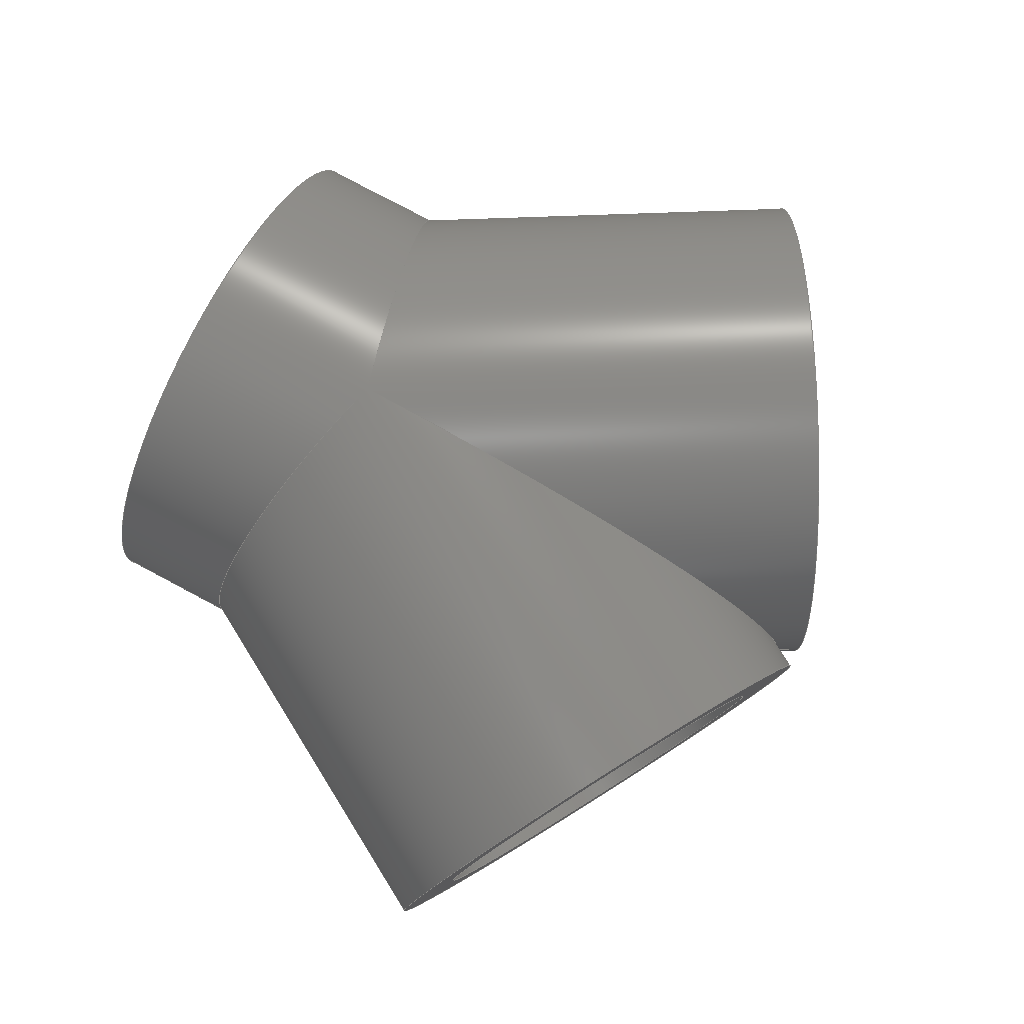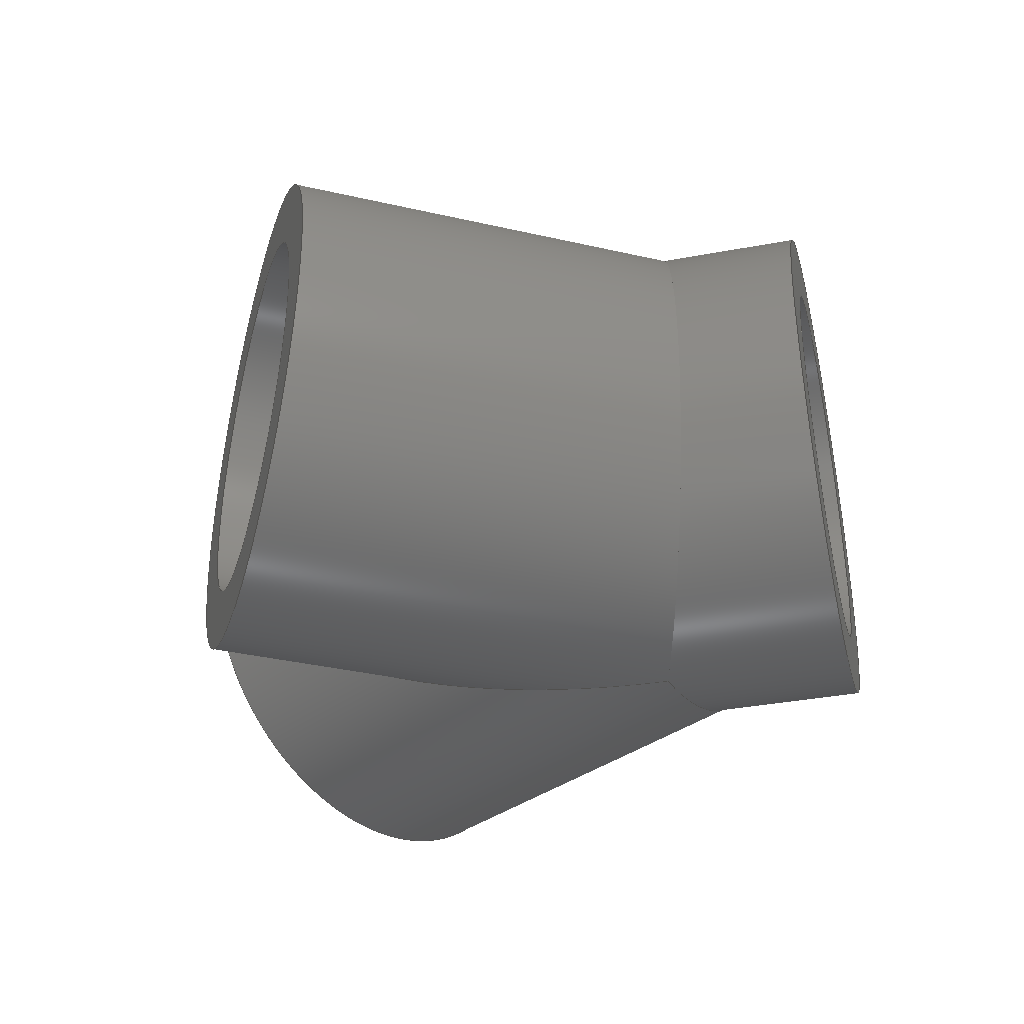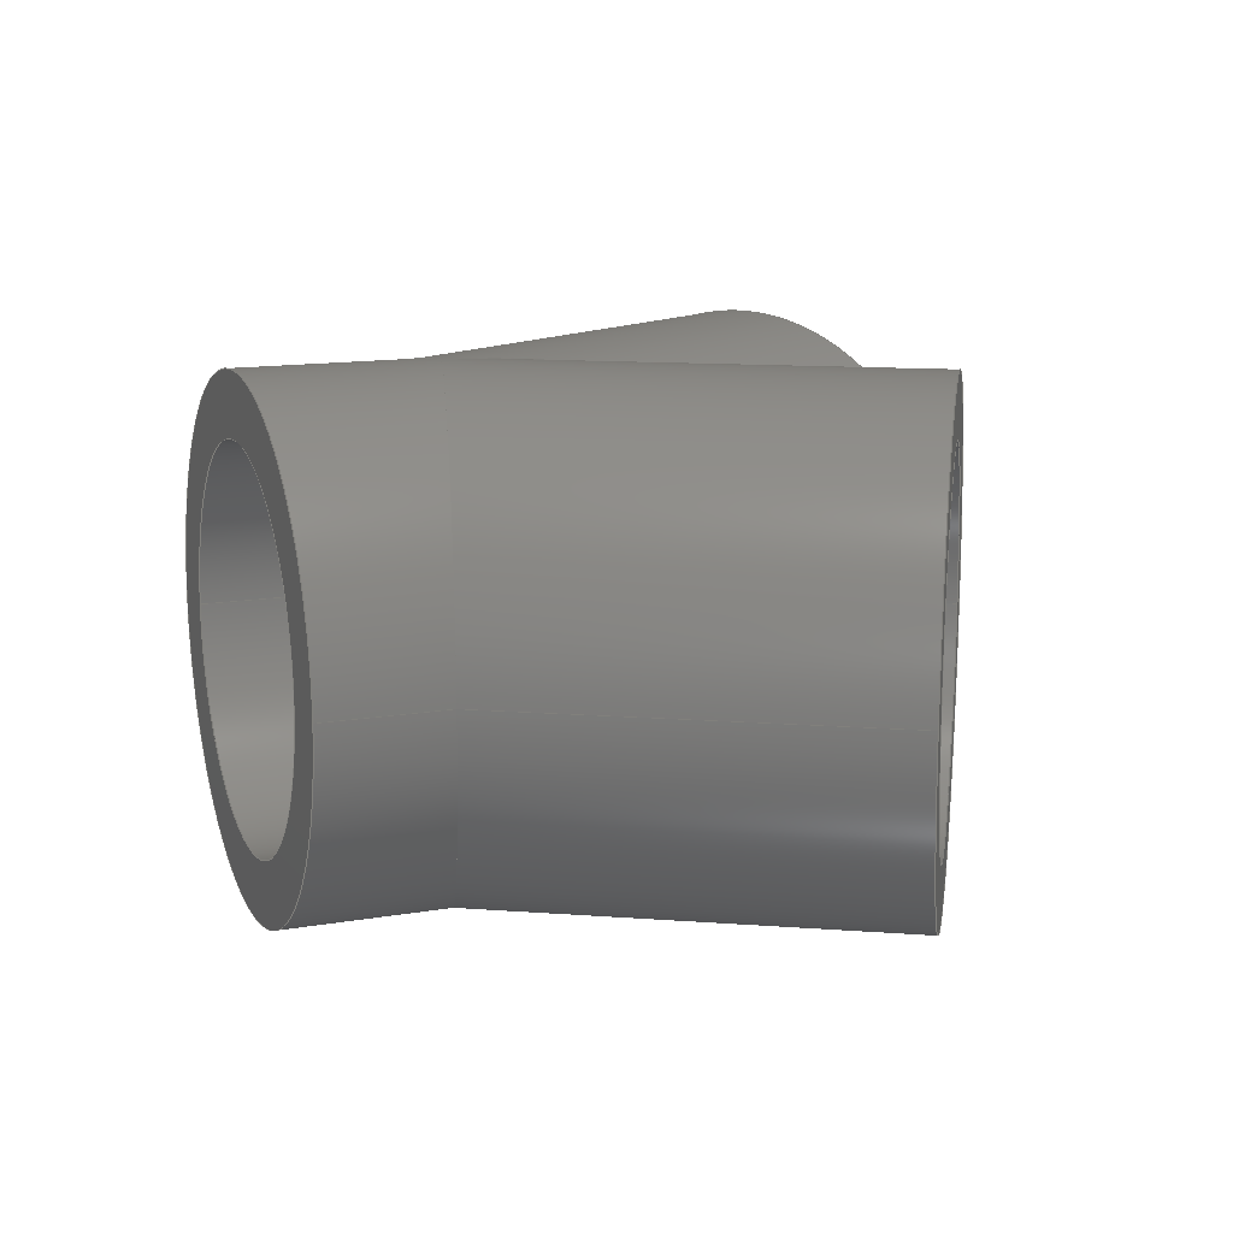
<metadata>
{"format":"step","ext":"stp","renderer":"f3d","projection":"perspective","resolution":1024,"background":"white","views":[{"elev":78.8,"azim":118.0,"up":"+Z"},{"elev":-36.9,"azim":-76.4,"up":"+Z"},{"elev":13.8,"azim":69.3,"up":"+Z"}]}
</metadata>
<code>
ISO-10303-21;
DATA;
#1=MECHANICAL_DESIGN_GEOMETRIC_PRESENTATION_REPRESENTATION('',(#4),#310);
#2=SHAPE_REPRESENTATION_RELATIONSHIP('SRR','None',#321,#3);
#3=ADVANCED_BREP_SHAPE_REPRESENTATION('',(#5),#309);
#4=STYLED_ITEM('',(#330),#5);
#5=MANIFOLD_SOLID_BREP('Solid3',#156);
#6=FACE_BOUND('',#25,.T.);
#7=FACE_BOUND('',#30,.T.);
#8=FACE_BOUND('',#32,.T.);
#9=PLANE('',#193);
#10=PLANE('',#201);
#11=PLANE('',#202);
#12=FACE_OUTER_BOUND('',#21,.T.);
#13=FACE_OUTER_BOUND('',#22,.T.);
#14=FACE_OUTER_BOUND('',#23,.T.);
#15=FACE_OUTER_BOUND('',#24,.T.);
#16=FACE_OUTER_BOUND('',#26,.T.);
#17=FACE_OUTER_BOUND('',#27,.T.);
#18=FACE_OUTER_BOUND('',#28,.T.);
#19=FACE_OUTER_BOUND('',#29,.T.);
#20=FACE_OUTER_BOUND('',#31,.T.);
#21=EDGE_LOOP('',(#97,#98,#99,#100,#101,#102));
#22=EDGE_LOOP('',(#103,#104,#105,#106,#107,#108));
#23=EDGE_LOOP('',(#109,#110,#111,#112,#113,#114,#115));
#24=EDGE_LOOP('',(#116));
#25=EDGE_LOOP('',(#117));
#26=EDGE_LOOP('',(#118,#119,#120,#121,#122,#123,#124));
#27=EDGE_LOOP('',(#125,#126,#127,#128,#129,#130));
#28=EDGE_LOOP('',(#131,#132,#133,#134,#135,#136));
#29=EDGE_LOOP('',(#137));
#30=EDGE_LOOP('',(#138));
#31=EDGE_LOOP('',(#139));
#32=EDGE_LOOP('',(#140));
#33=CIRCLE('',#180,9.031);
#34=CIRCLE('',#185,9.031);
#35=CIRCLE('',#192,12);
#36=CIRCLE('',#195,9.031);
#37=CIRCLE('',#197,12);
#38=CIRCLE('',#200,12);
#39=LINE('',#267,#45);
#40=LINE('',#276,#46);
#41=LINE('',#289,#47);
#42=LINE('',#294,#48);
#43=LINE('',#298,#49);
#44=LINE('',#303,#50);
#45=VECTOR('',#209,9.031);
#46=VECTOR('',#220,9.031);
#47=VECTOR('',#235,12);
#48=VECTOR('',#242,9.031);
#49=VECTOR('',#247,12);
#50=VECTOR('',#254,12);
#51=ELLIPSE('',#179,18.06,9.031);
#52=ELLIPSE('',#181,18.06,9.031);
#53=ELLIPSE('',#182,9.35,9.031);
#54=ELLIPSE('',#184,9.35,9.031);
#55=ELLIPSE('',#186,9.35,9.031);
#56=ELLIPSE('',#188,12.42,12);
#57=ELLIPSE('',#189,24,12);
#58=ELLIPSE('',#190,24,12);
#59=ELLIPSE('',#191,12.42,12);
#60=ELLIPSE('',#198,12.42,12);
#61=VERTEX_POINT('',#263);
#62=VERTEX_POINT('',#264);
#63=VERTEX_POINT('',#266);
#64=VERTEX_POINT('',#269);
#65=VERTEX_POINT('',#273);
#66=VERTEX_POINT('',#275);
#67=VERTEX_POINT('',#280);
#68=VERTEX_POINT('',#281);
#69=VERTEX_POINT('',#283);
#70=VERTEX_POINT('',#285);
#71=VERTEX_POINT('',#288);
#72=VERTEX_POINT('',#293);
#73=VERTEX_POINT('',#297);
#74=VERTEX_POINT('',#302);
#75=EDGE_CURVE('',#61,#62,#51,.T.);
#76=EDGE_CURVE('',#62,#63,#39,.T.);
#77=EDGE_CURVE('',#63,#63,#33,.T.);
#78=EDGE_CURVE('',#62,#64,#52,.T.);
#79=EDGE_CURVE('',#61,#64,#53,.T.);
#80=EDGE_CURVE('',#64,#65,#54,.T.);
#81=EDGE_CURVE('',#65,#66,#40,.T.);
#82=EDGE_CURVE('',#66,#66,#34,.T.);
#83=EDGE_CURVE('',#65,#61,#55,.T.);
#84=EDGE_CURVE('',#67,#68,#56,.T.);
#85=EDGE_CURVE('',#69,#67,#57,.T.);
#86=EDGE_CURVE('',#70,#69,#58,.T.);
#87=EDGE_CURVE('',#68,#70,#59,.T.);
#88=EDGE_CURVE('',#68,#71,#41,.T.);
#89=EDGE_CURVE('',#71,#71,#35,.T.);
#90=EDGE_CURVE('',#65,#72,#42,.T.);
#91=EDGE_CURVE('',#72,#72,#36,.T.);
#92=EDGE_CURVE('',#68,#73,#43,.T.);
#93=EDGE_CURVE('',#73,#73,#37,.T.);
#94=EDGE_CURVE('',#70,#67,#60,.T.);
#95=EDGE_CURVE('',#69,#74,#44,.T.);
#96=EDGE_CURVE('',#74,#74,#38,.T.);
#97=ORIENTED_EDGE('',*,*,#75,.T.);
#98=ORIENTED_EDGE('',*,*,#76,.T.);
#99=ORIENTED_EDGE('',*,*,#77,.F.);
#100=ORIENTED_EDGE('',*,*,#76,.F.);
#101=ORIENTED_EDGE('',*,*,#78,.T.);
#102=ORIENTED_EDGE('',*,*,#79,.F.);
#103=ORIENTED_EDGE('',*,*,#80,.T.);
#104=ORIENTED_EDGE('',*,*,#81,.T.);
#105=ORIENTED_EDGE('',*,*,#82,.T.);
#106=ORIENTED_EDGE('',*,*,#81,.F.);
#107=ORIENTED_EDGE('',*,*,#83,.T.);
#108=ORIENTED_EDGE('',*,*,#79,.T.);
#109=ORIENTED_EDGE('',*,*,#84,.F.);
#110=ORIENTED_EDGE('',*,*,#85,.F.);
#111=ORIENTED_EDGE('',*,*,#86,.F.);
#112=ORIENTED_EDGE('',*,*,#87,.F.);
#113=ORIENTED_EDGE('',*,*,#88,.T.);
#114=ORIENTED_EDGE('',*,*,#89,.F.);
#115=ORIENTED_EDGE('',*,*,#88,.F.);
#116=ORIENTED_EDGE('',*,*,#89,.T.);
#117=ORIENTED_EDGE('',*,*,#77,.T.);
#118=ORIENTED_EDGE('',*,*,#75,.F.);
#119=ORIENTED_EDGE('',*,*,#83,.F.);
#120=ORIENTED_EDGE('',*,*,#90,.T.);
#121=ORIENTED_EDGE('',*,*,#91,.F.);
#122=ORIENTED_EDGE('',*,*,#90,.F.);
#123=ORIENTED_EDGE('',*,*,#80,.F.);
#124=ORIENTED_EDGE('',*,*,#78,.F.);
#125=ORIENTED_EDGE('',*,*,#84,.T.);
#126=ORIENTED_EDGE('',*,*,#92,.T.);
#127=ORIENTED_EDGE('',*,*,#93,.T.);
#128=ORIENTED_EDGE('',*,*,#92,.F.);
#129=ORIENTED_EDGE('',*,*,#87,.T.);
#130=ORIENTED_EDGE('',*,*,#94,.T.);
#131=ORIENTED_EDGE('',*,*,#86,.T.);
#132=ORIENTED_EDGE('',*,*,#95,.T.);
#133=ORIENTED_EDGE('',*,*,#96,.F.);
#134=ORIENTED_EDGE('',*,*,#95,.F.);
#135=ORIENTED_EDGE('',*,*,#85,.T.);
#136=ORIENTED_EDGE('',*,*,#94,.F.);
#137=ORIENTED_EDGE('',*,*,#96,.T.);
#138=ORIENTED_EDGE('',*,*,#91,.T.);
#139=ORIENTED_EDGE('',*,*,#93,.F.);
#140=ORIENTED_EDGE('',*,*,#82,.F.);
#141=CYLINDRICAL_SURFACE('',#178,9.031);
#142=CYLINDRICAL_SURFACE('',#183,9.031);
#143=CYLINDRICAL_SURFACE('',#187,12);
#144=CYLINDRICAL_SURFACE('',#194,9.031);
#145=CYLINDRICAL_SURFACE('',#196,12);
#146=CYLINDRICAL_SURFACE('',#199,12);
#147=ADVANCED_FACE('',(#12),#141,.F.);
#148=ADVANCED_FACE('',(#13),#142,.F.);
#149=ADVANCED_FACE('',(#14),#143,.T.);
#150=ADVANCED_FACE('',(#15,#6),#9,.T.);
#151=ADVANCED_FACE('',(#16),#144,.F.);
#152=ADVANCED_FACE('',(#17),#145,.T.);
#153=ADVANCED_FACE('',(#18),#146,.T.);
#154=ADVANCED_FACE('',(#19,#7),#10,.T.);
#155=ADVANCED_FACE('',(#20,#8),#11,.F.);
#156=CLOSED_SHELL('',(#147,#148,#149,#150,#151,#152,#153,#154,#155));
#157=DERIVED_UNIT_ELEMENT(#159,1);
#158=DERIVED_UNIT_ELEMENT(#315,-3);
#159=(
CONVERSION_BASED_UNIT('gram',#161)
MASS_UNIT()
NAMED_UNIT(#312)
);
#160=(
MASS_UNIT()
NAMED_UNIT(*)
SI_UNIT(.KILO.,.GRAM.)
);
#161=MASS_MEASURE_WITH_UNIT(MASS_MEASURE(0.001),#160);
#162=DERIVED_UNIT((#157,#158));
#163=MEASURE_REPRESENTATION_ITEM('density measure',
POSITIVE_RATIO_MEASURE(1),#162);
#164=PROPERTY_DEFINITION_REPRESENTATION(#169,#166);
#165=PROPERTY_DEFINITION_REPRESENTATION(#170,#167);
#166=REPRESENTATION('material name',(#168),#309);
#167=REPRESENTATION('density',(#163),#309);
#168=DESCRIPTIVE_REPRESENTATION_ITEM('Generic','Generic');
#169=PROPERTY_DEFINITION('material property','material name',#323);
#170=PROPERTY_DEFINITION('material property','density of part',#323);
#171=DATE_TIME_ROLE('creation_date');
#172=APPLIED_DATE_AND_TIME_ASSIGNMENT(#173,#171,(#323));
#173=DATE_AND_TIME(#174,#175);
#174=CALENDAR_DATE(2023,21,11);
#175=LOCAL_TIME(0,0,0,#176);
#176=COORDINATED_UNIVERSAL_TIME_OFFSET(0,0,.BEHIND.);
#177=AXIS2_PLACEMENT_3D('placement',#261,#203,#204);
#178=AXIS2_PLACEMENT_3D('',#262,#205,#206);
#179=AXIS2_PLACEMENT_3D('',#265,#207,#208);
#180=AXIS2_PLACEMENT_3D('',#268,#210,#211);
#181=AXIS2_PLACEMENT_3D('',#270,#212,#213);
#182=AXIS2_PLACEMENT_3D('',#271,#214,#215);
#183=AXIS2_PLACEMENT_3D('',#272,#216,#217);
#184=AXIS2_PLACEMENT_3D('',#274,#218,#219);
#185=AXIS2_PLACEMENT_3D('',#277,#221,#222);
#186=AXIS2_PLACEMENT_3D('',#278,#223,#224);
#187=AXIS2_PLACEMENT_3D('',#279,#225,#226);
#188=AXIS2_PLACEMENT_3D('',#282,#227,#228);
#189=AXIS2_PLACEMENT_3D('',#284,#229,#230);
#190=AXIS2_PLACEMENT_3D('',#286,#231,#232);
#191=AXIS2_PLACEMENT_3D('',#287,#233,#234);
#192=AXIS2_PLACEMENT_3D('',#290,#236,#237);
#193=AXIS2_PLACEMENT_3D('',#291,#238,#239);
#194=AXIS2_PLACEMENT_3D('',#292,#240,#241);
#195=AXIS2_PLACEMENT_3D('',#295,#243,#244);
#196=AXIS2_PLACEMENT_3D('',#296,#245,#246);
#197=AXIS2_PLACEMENT_3D('',#299,#248,#249);
#198=AXIS2_PLACEMENT_3D('',#300,#250,#251);
#199=AXIS2_PLACEMENT_3D('',#301,#252,#253);
#200=AXIS2_PLACEMENT_3D('',#304,#255,#256);
#201=AXIS2_PLACEMENT_3D('',#305,#257,#258);
#202=AXIS2_PLACEMENT_3D('',#306,#259,#260);
#203=DIRECTION('axis',(0,0,1));
#204=DIRECTION('refdir',(1,0,0));
#205=DIRECTION('center_axis',(-0.5,-0.866,0));
#206=DIRECTION('ref_axis',(0.866,-0.5,0));
#207=DIRECTION('center_axis',(-1,-3.098e-16,0));
#208=DIRECTION('ref_axis',(3.098e-16,-1,0));
#209=DIRECTION('',(0.5,0.866,0));
#210=DIRECTION('center_axis',(-0.5,-0.866,0));
#211=DIRECTION('ref_axis',(0.866,-0.5,0));
#212=DIRECTION('center_axis',(-1,-3.098e-16,0));
#213=DIRECTION('ref_axis',(3.098e-16,-1,0));
#214=DIRECTION('center_axis',(0.2588,0.9659,0));
#215=DIRECTION('ref_axis',(-0.9659,0.2588,0));
#216=DIRECTION('center_axis',(0,1,0));
#217=DIRECTION('ref_axis',(1,0,0));
#218=DIRECTION('center_axis',(-0.2588,0.9659,0));
#219=DIRECTION('ref_axis',(-0.9659,-0.2588,0));
#220=DIRECTION('',(0,-1,0));
#221=DIRECTION('center_axis',(0,-1,0));
#222=DIRECTION('ref_axis',(1,0,0));
#223=DIRECTION('center_axis',(-0.2588,0.9659,0));
#224=DIRECTION('ref_axis',(-0.9659,-0.2588,0));
#225=DIRECTION('center_axis',(-0.5,-0.866,0));
#226=DIRECTION('ref_axis',(-0.866,0.5,0));
#227=DIRECTION('center_axis',(-0.2588,-0.9659,0));
#228=DIRECTION('ref_axis',(-0.9659,0.2588,0));
#229=DIRECTION('center_axis',(-1,0,0));
#230=DIRECTION('ref_axis',(0,1,0));
#231=DIRECTION('center_axis',(-1,0,0));
#232=DIRECTION('ref_axis',(0,1,0));
#233=DIRECTION('center_axis',(-0.2588,-0.9659,0));
#234=DIRECTION('ref_axis',(-0.9659,0.2588,0));
#235=DIRECTION('',(0.5,0.866,0));
#236=DIRECTION('center_axis',(0.5,0.866,0));
#237=DIRECTION('ref_axis',(-0.866,0.5,0));
#238=DIRECTION('center_axis',(0.5,0.866,0));
#239=DIRECTION('ref_axis',(0,0,1));
#240=DIRECTION('center_axis',(0.5,-0.866,0));
#241=DIRECTION('ref_axis',(0.866,0.5,0));
#242=DIRECTION('',(-0.5,0.866,0));
#243=DIRECTION('center_axis',(0.5,-0.866,0));
#244=DIRECTION('ref_axis',(0.866,0.5,0));
#245=DIRECTION('center_axis',(0,1,0));
#246=DIRECTION('ref_axis',(-1,0,0));
#247=DIRECTION('',(0,-1,0));
#248=DIRECTION('center_axis',(0,1,0));
#249=DIRECTION('ref_axis',(-1,0,0));
#250=DIRECTION('center_axis',(0.2588,-0.9659,0));
#251=DIRECTION('ref_axis',(-0.9659,-0.2588,0));
#252=DIRECTION('center_axis',(0.5,-0.866,0));
#253=DIRECTION('ref_axis',(-0.866,-0.5,0));
#254=DIRECTION('',(-0.5,0.866,0));
#255=DIRECTION('center_axis',(-0.5,0.866,0));
#256=DIRECTION('ref_axis',(-0.866,-0.5,0));
#257=DIRECTION('center_axis',(-0.5,0.866,0));
#258=DIRECTION('ref_axis',(0,0,1));
#259=DIRECTION('center_axis',(0,1,0));
#260=DIRECTION('ref_axis',(0,0,1));
#261=CARTESIAN_POINT('',(0,0,0));
#262=CARTESIAN_POINT('Origin',(11,28.05,0));
#263=CARTESIAN_POINT('',(-5.595e-15,9,9.031));
#264=CARTESIAN_POINT('',(-8.392e-15,27.06,-1.106e-15));
#265=CARTESIAN_POINT('Origin',(-2.797e-15,9,0));
#266=CARTESIAN_POINT('',(3.179,32.57,1.106e-15));
#267=CARTESIAN_POINT('',(3.179,32.57,-1.106e-15));
#268=CARTESIAN_POINT('Origin',(11,28.05,0));
#269=CARTESIAN_POINT('',(-5.595e-15,9,-9.031));
#270=CARTESIAN_POINT('Origin',(-2.797e-15,9,0));
#271=CARTESIAN_POINT('Origin',(-1.399e-15,9,0));
#272=CARTESIAN_POINT('Origin',(0,0,0));
#273=CARTESIAN_POINT('',(-9.031,6.58,1.106e-15));
#274=CARTESIAN_POINT('Origin',(0,9,0));
#275=CARTESIAN_POINT('',(-9.031,0,1.106e-15));
#276=CARTESIAN_POINT('',(-9.031,0,1.106e-15));
#277=CARTESIAN_POINT('Origin',(0,0,0));
#278=CARTESIAN_POINT('Origin',(0,9,0));
#279=CARTESIAN_POINT('Origin',(11,28.05,0));
#280=CARTESIAN_POINT('',(-5.595e-15,9,-12));
#281=CARTESIAN_POINT('',(12,5.785,1.47e-15));
#282=CARTESIAN_POINT('Origin',(-1.399e-15,9,0));
#283=CARTESIAN_POINT('',(0,33,1.47e-15));
#284=CARTESIAN_POINT('Origin',(0,9,0));
#285=CARTESIAN_POINT('',(-5.595e-15,9,12));
#286=CARTESIAN_POINT('Origin',(0,9,0));
#287=CARTESIAN_POINT('Origin',(-1.399e-15,9,0));
#288=CARTESIAN_POINT('',(21.39,22.05,1.47e-15));
#289=CARTESIAN_POINT('',(21.39,22.05,1.47e-15));
#290=CARTESIAN_POINT('Origin',(11,28.05,0));
#291=CARTESIAN_POINT('Origin',(11,28.05,0));
#292=CARTESIAN_POINT('Origin',(-11,28.05,0));
#293=CARTESIAN_POINT('',(-18.82,23.54,1.106e-15));
#294=CARTESIAN_POINT('',(-18.82,23.54,-1.106e-15));
#295=CARTESIAN_POINT('Origin',(-11,28.05,0));
#296=CARTESIAN_POINT('Origin',(0,0,0));
#297=CARTESIAN_POINT('',(12,0,-1.47e-15));
#298=CARTESIAN_POINT('',(12,0,-1.47e-15));
#299=CARTESIAN_POINT('Origin',(0,0,0));
#300=CARTESIAN_POINT('Origin',(-2.797e-15,9,0));
#301=CARTESIAN_POINT('Origin',(-11,28.05,0));
#302=CARTESIAN_POINT('',(-0.6077,34.05,1.47e-15));
#303=CARTESIAN_POINT('',(-0.6077,34.05,1.47e-15));
#304=CARTESIAN_POINT('Origin',(-11,28.05,0));
#305=CARTESIAN_POINT('Origin',(-11,28.05,0));
#306=CARTESIAN_POINT('Origin',(0,0,0));
#307=UNCERTAINTY_MEASURE_WITH_UNIT(LENGTH_MEASURE(0.0003937),
#313,'DISTANCE_ACCURACY_VALUE',
'Maximum model space distance between geometric entities at asserted c
onnectivities');
#308=UNCERTAINTY_MEASURE_WITH_UNIT(LENGTH_MEASURE(0.0003937),
#313,'DISTANCE_ACCURACY_VALUE',
'Maximum model space distance between geometric entities at asserted c
onnectivities');
#309=(
GEOMETRIC_REPRESENTATION_CONTEXT(3)
GLOBAL_UNCERTAINTY_ASSIGNED_CONTEXT((#307))
GLOBAL_UNIT_ASSIGNED_CONTEXT((#313,#317,#318))
REPRESENTATION_CONTEXT('','3D')
);
#310=(
GEOMETRIC_REPRESENTATION_CONTEXT(3)
GLOBAL_UNCERTAINTY_ASSIGNED_CONTEXT((#308))
GLOBAL_UNIT_ASSIGNED_CONTEXT((#313,#317,#318))
REPRESENTATION_CONTEXT('','3D')
);
#311=DIMENSIONAL_EXPONENTS(1,0,0,0,0,0,0);
#312=DIMENSIONAL_EXPONENTS(1,0,0,0,0,0,0);
#313=(
CONVERSION_BASED_UNIT('inch',#316)
LENGTH_UNIT()
NAMED_UNIT(#311)
);
#314=(
LENGTH_UNIT()
NAMED_UNIT(*)
SI_UNIT(.MILLI.,.METRE.)
);
#315=(
LENGTH_UNIT()
NAMED_UNIT(*)
SI_UNIT(.CENTI.,.METRE.)
);
#316=LENGTH_MEASURE_WITH_UNIT(LENGTH_MEASURE(25.4),#314);
#317=(
NAMED_UNIT(*)
PLANE_ANGLE_UNIT()
SI_UNIT($,.RADIAN.)
);
#318=(
NAMED_UNIT(*)
SI_UNIT($,.STERADIAN.)
SOLID_ANGLE_UNIT()
);
#319=SHAPE_DEFINITION_REPRESENTATION(#320,#321);
#320=PRODUCT_DEFINITION_SHAPE('',$,#323);
#321=SHAPE_REPRESENTATION('',(#177),#309);
#322=PRODUCT_DEFINITION_CONTEXT('part definition',#327,'design');
#323=PRODUCT_DEFINITION('WYE-S24-SCH160-60','True Wye',#324,#322);
#324=PRODUCT_DEFINITION_FORMATION('',$,#329);
#325=PRODUCT_RELATED_PRODUCT_CATEGORY('True Wye','True Wye',(#329));
#326=APPLICATION_PROTOCOL_DEFINITION('international standard',
'automotive_design',2009,#327);
#327=APPLICATION_CONTEXT(
'Core Data for Automotive Mechanical Design Process');
#328=PRODUCT_CONTEXT('part definition',#327,'mechanical');
#329=PRODUCT('WYE-S24-SCH160-60','True Wye',$,(#328));
#330=PRESENTATION_STYLE_ASSIGNMENT((#331));
#331=SURFACE_STYLE_USAGE(.BOTH.,#334);
#332=SURFACE_STYLE_RENDERING_WITH_PROPERTIES($,#338,(#333));
#333=SURFACE_STYLE_TRANSPARENT(0);
#334=SURFACE_SIDE_STYLE('',(#335,#332));
#335=SURFACE_STYLE_FILL_AREA(#336);
#336=FILL_AREA_STYLE('',(#337));
#337=FILL_AREA_STYLE_COLOUR('',#338);
#338=COLOUR_RGB('',0.749,0.749,0.749);
ENDSEC;
END-ISO-10303-21;

</code>
